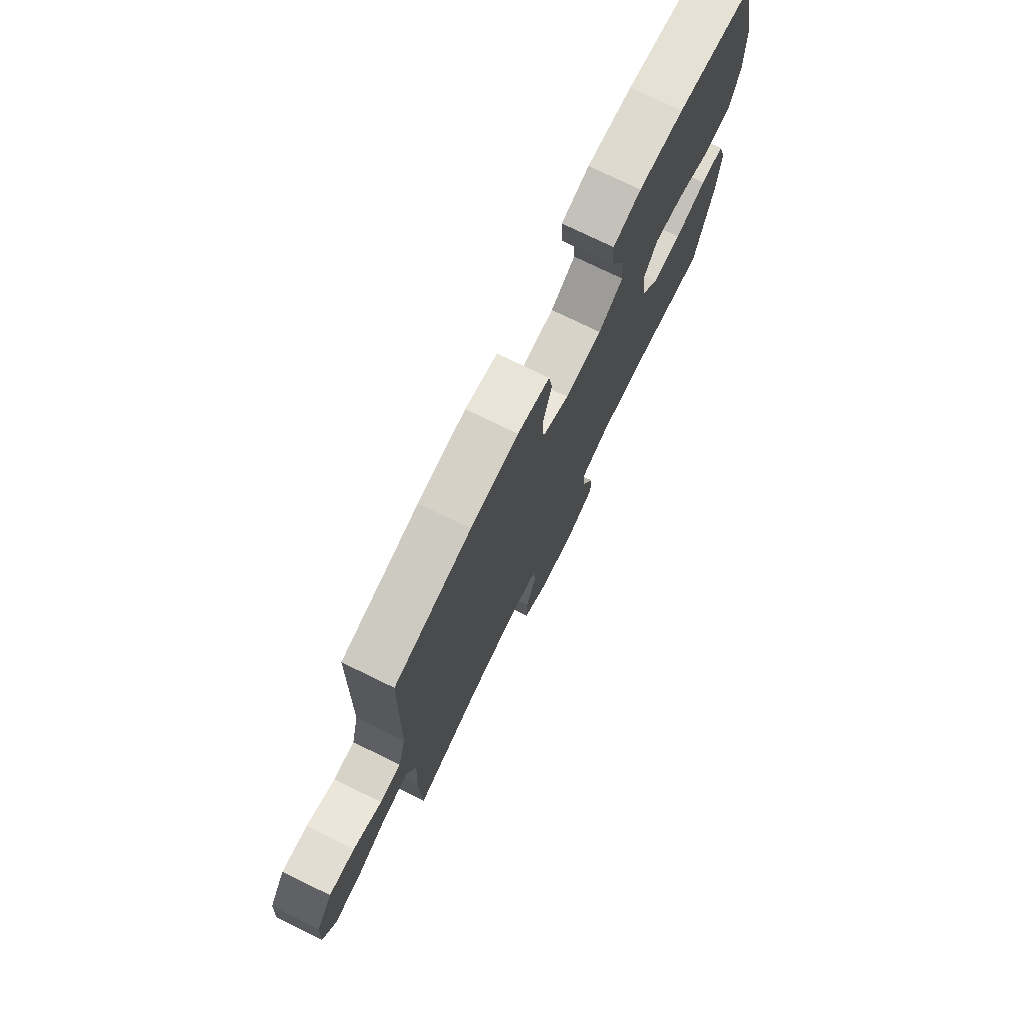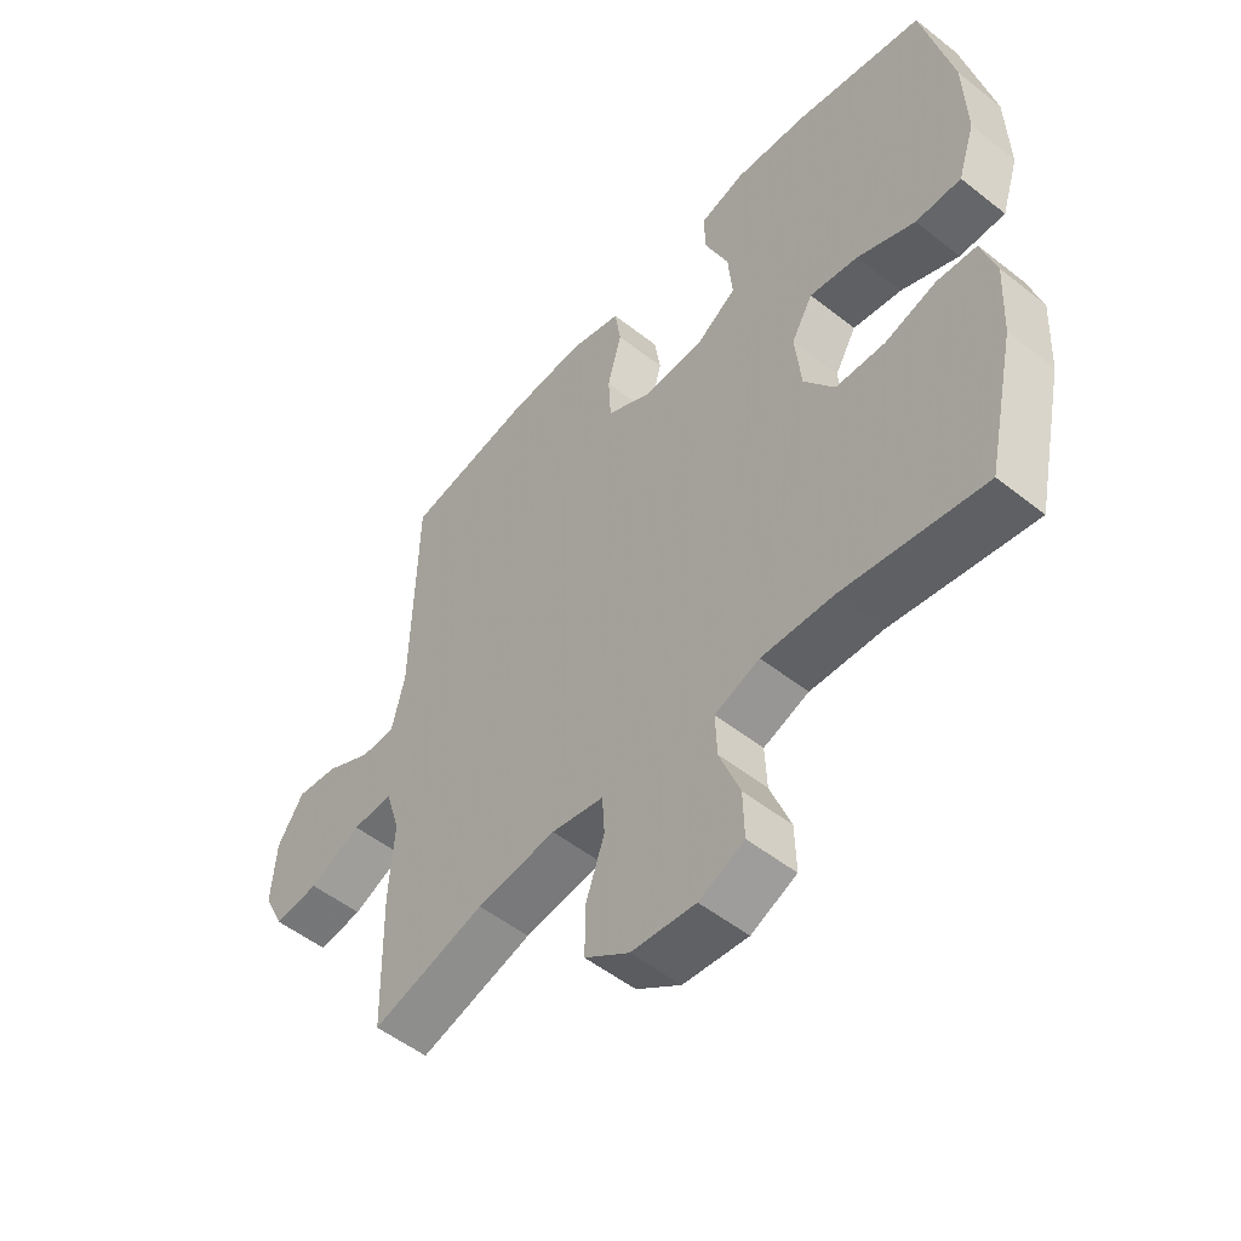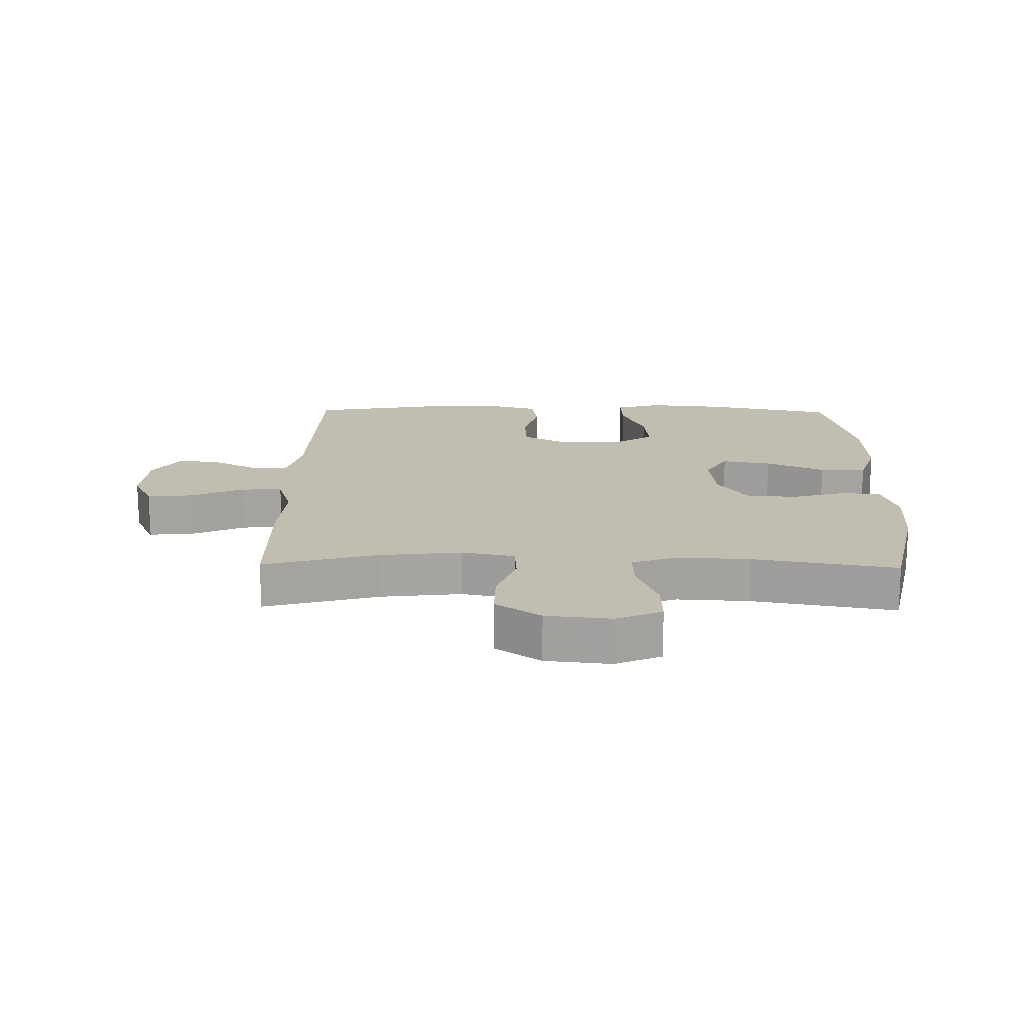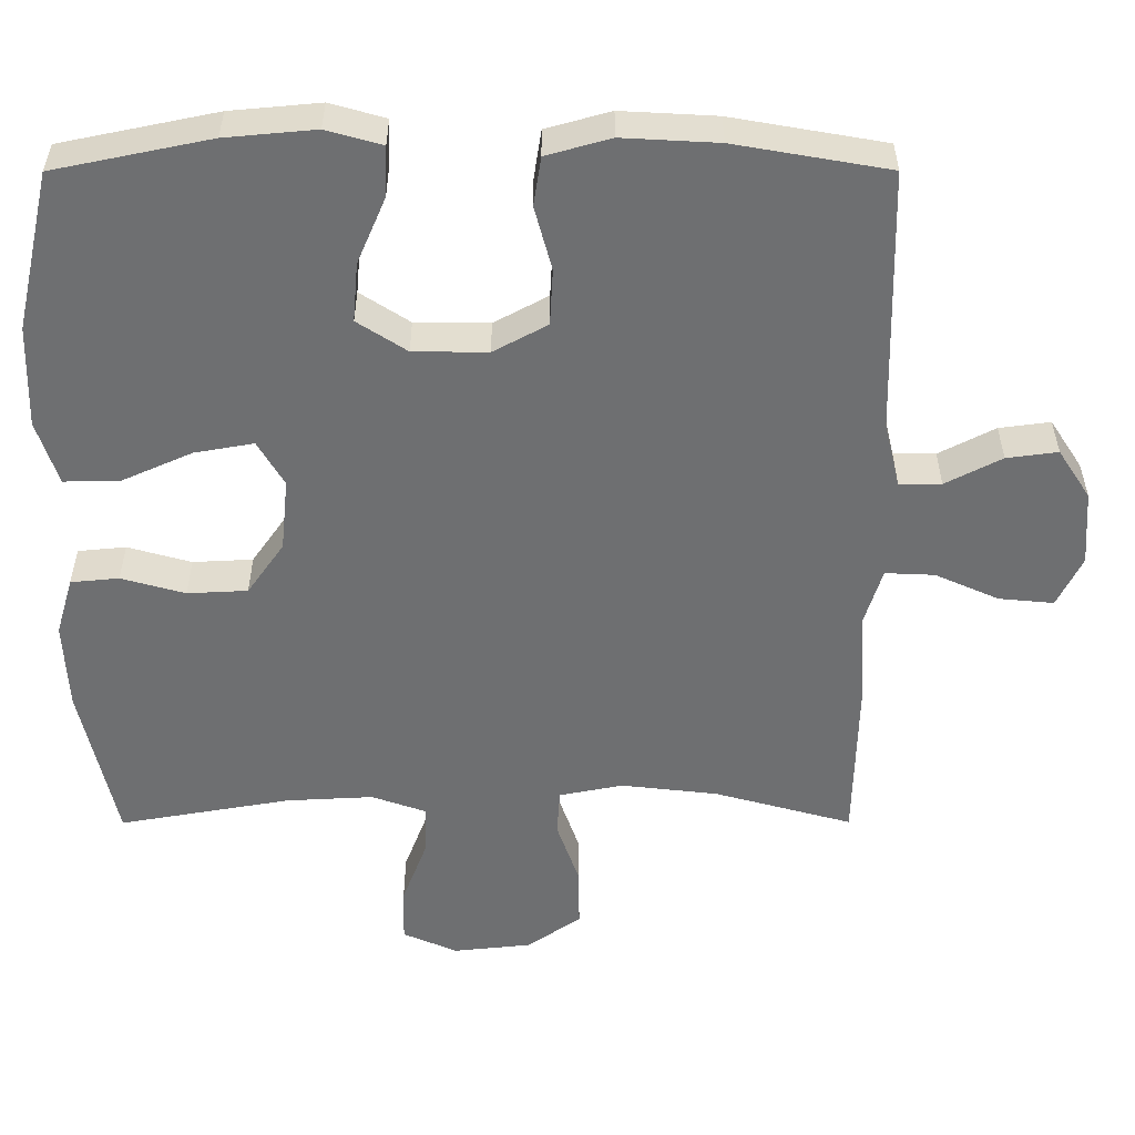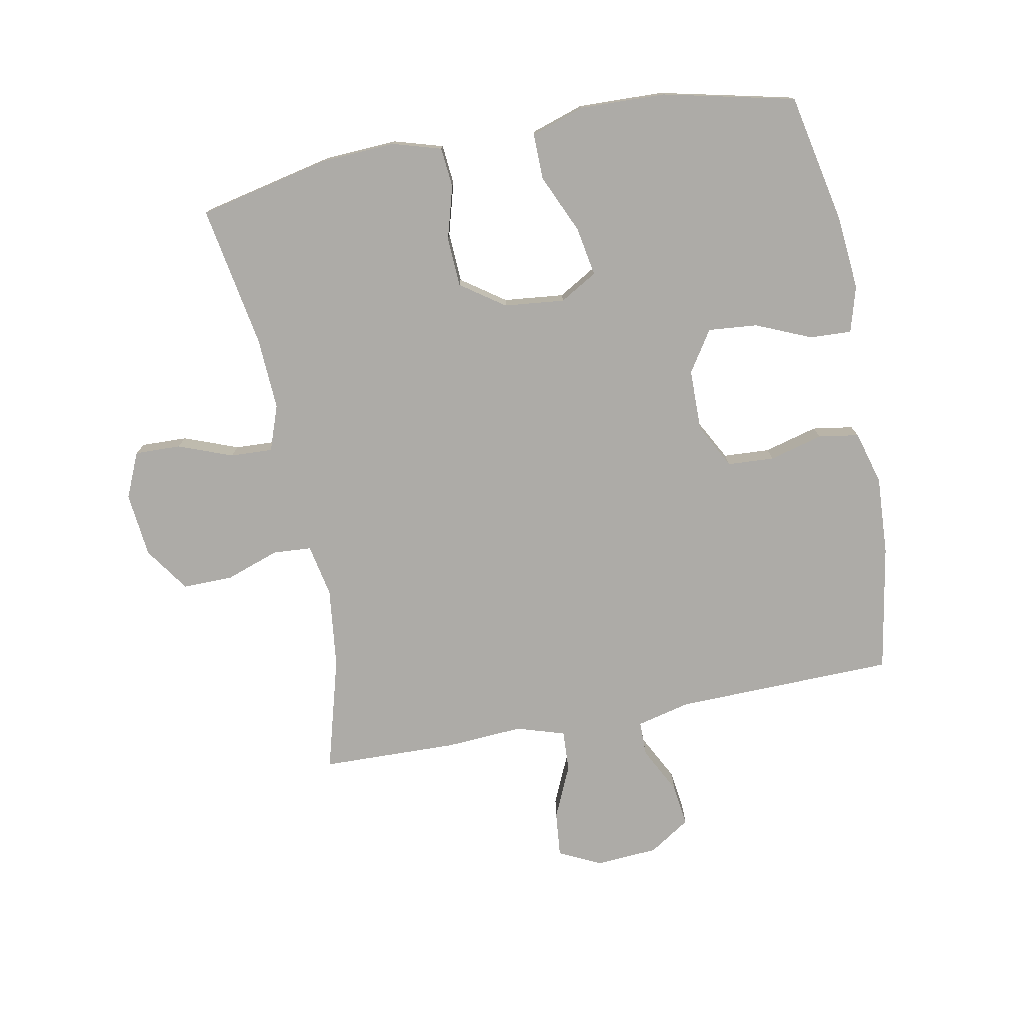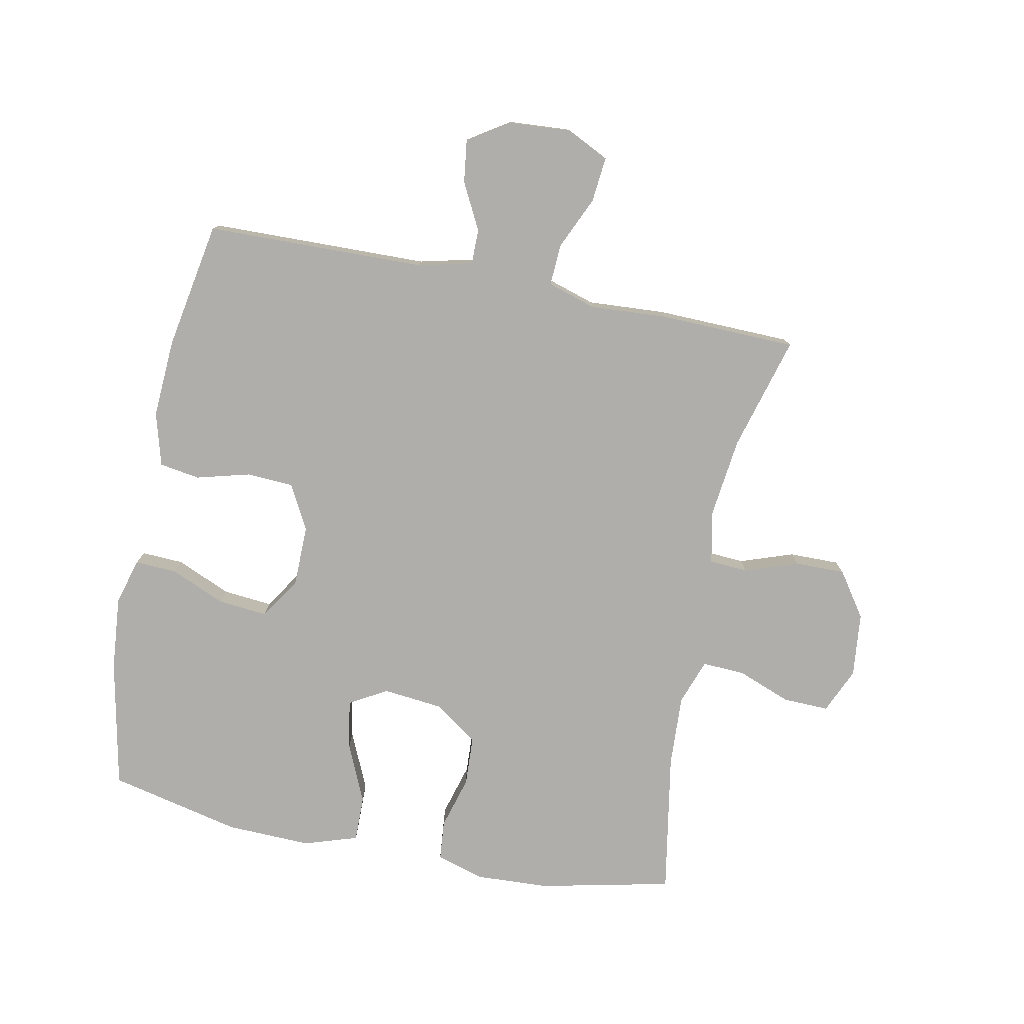
<metadata>
{"format":"obj","ext":"obj","renderer":"f3d","projection":"perspective","resolution":1024,"background":"white","views":[{"elev":75.8,"azim":116.0,"up":"+Z"},{"elev":-52.5,"azim":-130.3,"up":"+Z"},{"elev":16.8,"azim":-179.0,"up":"+Y"},{"elev":35.5,"azim":-0.1,"up":"+Z"},{"elev":-76.4,"azim":-79.2,"up":"+Y"},{"elev":-77.9,"azim":78.6,"up":"+Y"}]}
</metadata>
<code>
v 0.5 0.07 -0.5
v 0.316 0.07 -0.449
v 0.187 0.07 -0.434
v 0.102 0.07 -0.451
v 0.098 0.07 -0.513
v 0.128 0.07 -0.599
v 0.129 0.07 -0.68
v 0.057 0.07 -0.73
v -0.047 0.07 -0.741
v -0.12 0.07 -0.709
v -0.118 0.07 -0.635
v -0.085 0.07 -0.548
v -0.082 0.07 -0.48
v -0.155 0.07 -0.454
v -0.271 0.07 -0.46
v -0.5 0.07 -0.5
v -0.547 0.07 -0.287
v -0.553 0.07 -0.169
v -0.53 0.07 -0.091
v -0.466 0.07 -0.085
v -0.381 0.07 -0.109
v -0.301 0.07 -0.105
v -0.252 0.07 -0.035
v -0.242 0.07 0.062
v -0.277 0.07 0.122
v -0.356 0.07 0.108
v -0.45 0.07 0.066
v -0.524 0.07 0.065
v -0.552 0.07 0.151
v -0.548 0.07 0.288
v -0.5 0.07 0.5
v -0.292 0.07 0.543
v -0.172 0.07 0.554
v -0.098 0.07 0.533
v -0.101 0.07 0.466
v -0.139 0.07 0.377
v -0.146 0.07 0.298
v -0.08 0.07 0.255
v 0.019 0.07 0.254
v 0.091 0.07 0.293
v 0.095 0.07 0.368
v 0.072 0.07 0.454
v 0.082 0.07 0.519
v 0.168 0.07 0.543
v 0.295 0.07 0.536
v 0.5 0.07 0.5
v 0.508 0.07 0.147
v 0.529 0.07 0.06
v 0.585 0.07 0.06
v 0.66 0.07 0.099
v 0.728 0.07 0.108
v 0.771 0.07 0.042
v 0.778 0.07 -0.058
v 0.745 0.07 -0.126
v 0.672 0.07 -0.119
v 0.587 0.07 -0.081
v 0.521 0.07 -0.078
v 0.497 0.07 -0.156
v 0.505 0.07 -0.28
v 0.5 0 -0.5
v 0.316 0 -0.449
v 0.187 0 -0.434
v 0.102 0 -0.451
v 0.098 0 -0.513
v 0.128 0 -0.599
v 0.129 0 -0.68
v 0.057 0 -0.73
v -0.047 0 -0.741
v -0.12 0 -0.709
v -0.118 0 -0.635
v -0.085 0 -0.548
v -0.082 0 -0.48
v -0.155 0 -0.454
v -0.271 0 -0.46
v -0.5 0 -0.5
v -0.547 0 -0.287
v -0.553 0 -0.169
v -0.53 0 -0.091
v -0.466 0 -0.085
v -0.381 0 -0.109
v -0.301 0 -0.105
v -0.252 0 -0.035
v -0.242 0 0.062
v -0.277 0 0.122
v -0.356 0 0.108
v -0.45 0 0.066
v -0.524 0 0.065
v -0.552 0 0.151
v -0.548 0 0.288
v -0.5 0 0.5
v -0.292 0 0.543
v -0.172 0 0.554
v -0.098 0 0.533
v -0.101 0 0.466
v -0.139 0 0.377
v -0.146 0 0.298
v -0.08 0 0.255
v 0.019 0 0.254
v 0.091 0 0.293
v 0.095 0 0.368
v 0.072 0 0.454
v 0.082 0 0.519
v 0.168 0 0.543
v 0.295 0 0.536
v 0.5 0 0.5
v 0.508 0 0.147
v 0.529 0 0.06
v 0.585 0 0.06
v 0.66 0 0.099
v 0.728 0 0.108
v 0.771 0 0.042
v 0.778 0 -0.058
v 0.745 0 -0.126
v 0.672 0 -0.119
v 0.587 0 -0.081
v 0.521 0 -0.078
v 0.497 0 -0.156
v 0.505 0 -0.28
f 58 59 1 2
f 57 58 2 3
f 53 54 55 56
f 53 56 57
f 52 53 57
f 49 50 51 52
f 48 49 52 57
f 47 48 57 3
f 41 42 43 44
f 40 41 44 45
f 33 34 35 36
f 33 36 37
f 32 33 37
f 31 32 37
f 30 31 37 38
f 26 27 28 29
f 25 26 29 30
f 18 19 20 21
f 18 21 22
f 15 16 17 18
f 14 15 18 22
f 13 14 22 23
f 9 10 11 12
f 9 12 13
f 8 9 13
f 5 6 7 8
f 4 5 8 13
f 40 45 46 47
f 39 40 47 3
f 38 39 3 4
f 25 30 38
f 24 25 38 4
f 4 13 23 24
f 61 60 118 117
f 62 61 117 116
f 115 114 113 112
f 116 115 112
f 116 112 111
f 111 110 109 108
f 116 111 108 107
f 62 116 107 106
f 103 102 101 100
f 104 103 100 99
f 95 94 93 92
f 96 95 92
f 96 92 91
f 96 91 90
f 97 96 90 89
f 88 87 86 85
f 89 88 85 84
f 80 79 78 77
f 81 80 77
f 77 76 75 74
f 81 77 74 73
f 82 81 73 72
f 71 70 69 68
f 72 71 68
f 72 68 67
f 67 66 65 64
f 72 67 64 63
f 106 105 104 99
f 62 106 99 98
f 63 62 98 97
f 97 89 84
f 63 97 84 83
f 83 82 72 63
f 1 60 61 2
f 2 61 62 3
f 3 62 63 4
f 4 63 64 5
f 5 64 65 6
f 6 65 66 7
f 7 66 67 8
f 8 67 68 9
f 9 68 69 10
f 10 69 70 11
f 11 70 71 12
f 12 71 72 13
f 13 72 73 14
f 14 73 74 15
f 15 74 75 16
f 16 75 76 17
f 17 76 77 18
f 18 77 78 19
f 19 78 79 20
f 20 79 80 21
f 21 80 81 22
f 22 81 82 23
f 23 82 83 24
f 24 83 84 25
f 25 84 85 26
f 26 85 86 27
f 27 86 87 28
f 28 87 88 29
f 29 88 89 30
f 30 89 90 31
f 31 90 91 32
f 32 91 92 33
f 33 92 93 34
f 34 93 94 35
f 35 94 95 36
f 36 95 96 37
f 37 96 97 38
f 38 97 98 39
f 39 98 99 40
f 40 99 100 41
f 41 100 101 42
f 42 101 102 43
f 43 102 103 44
f 44 103 104 45
f 45 104 105 46
f 46 105 106 47
f 47 106 107 48
f 48 107 108 49
f 49 108 109 50
f 50 109 110 51
f 51 110 111 52
f 52 111 112 53
f 53 112 113 54
f 54 113 114 55
f 55 114 115 56
f 56 115 116 57
f 57 116 117 58
f 58 117 118 59
f 59 118 60 1

</code>
